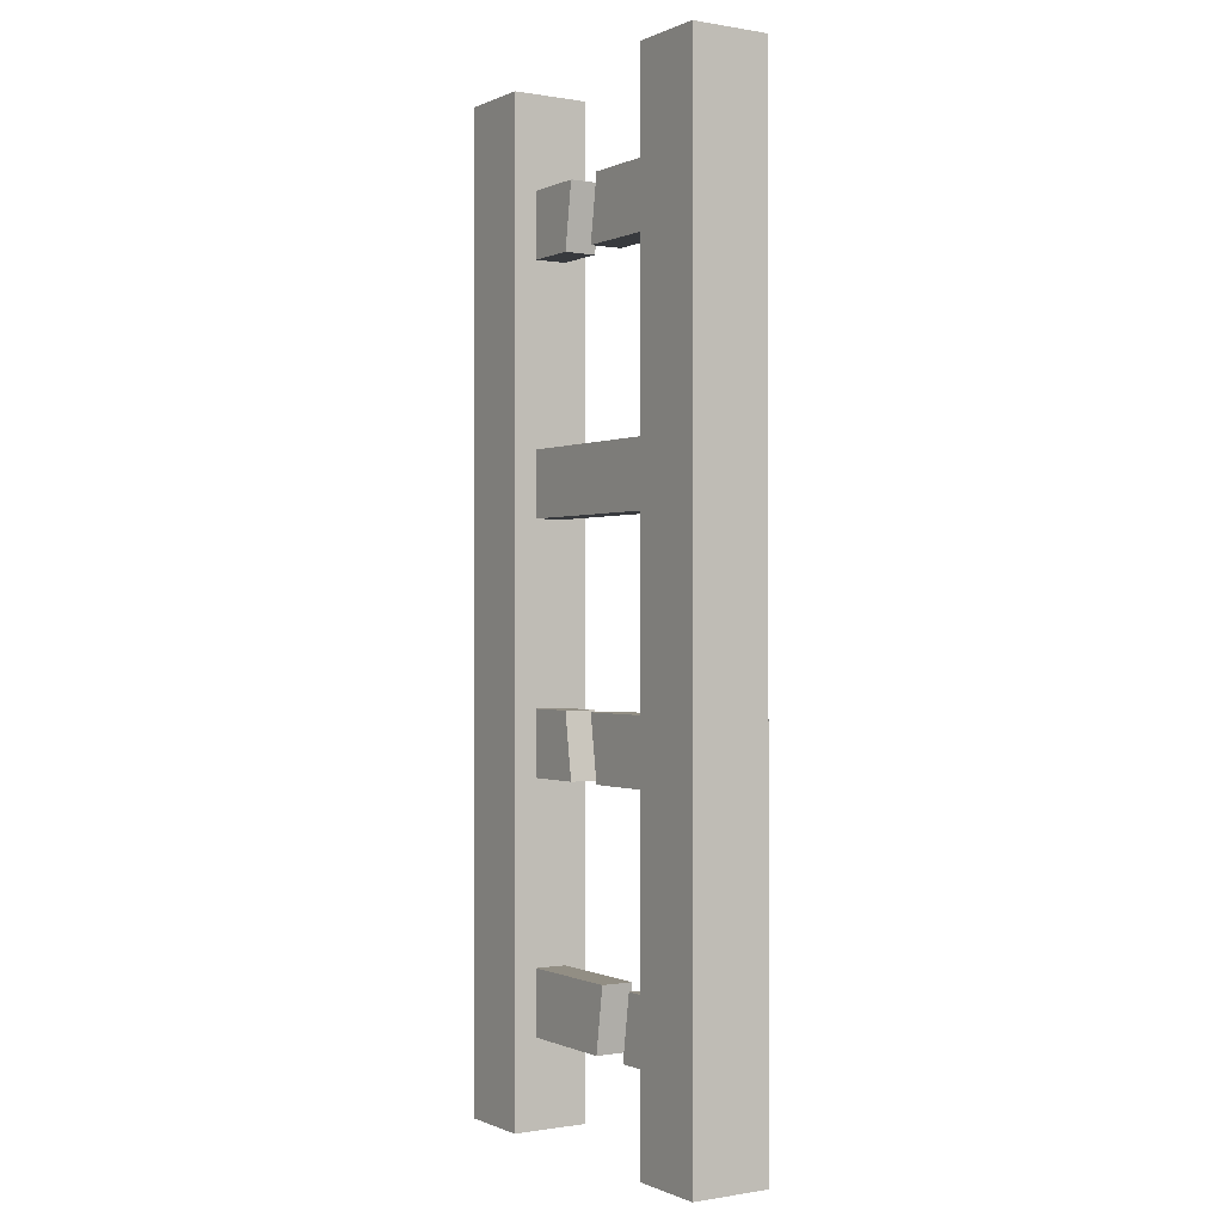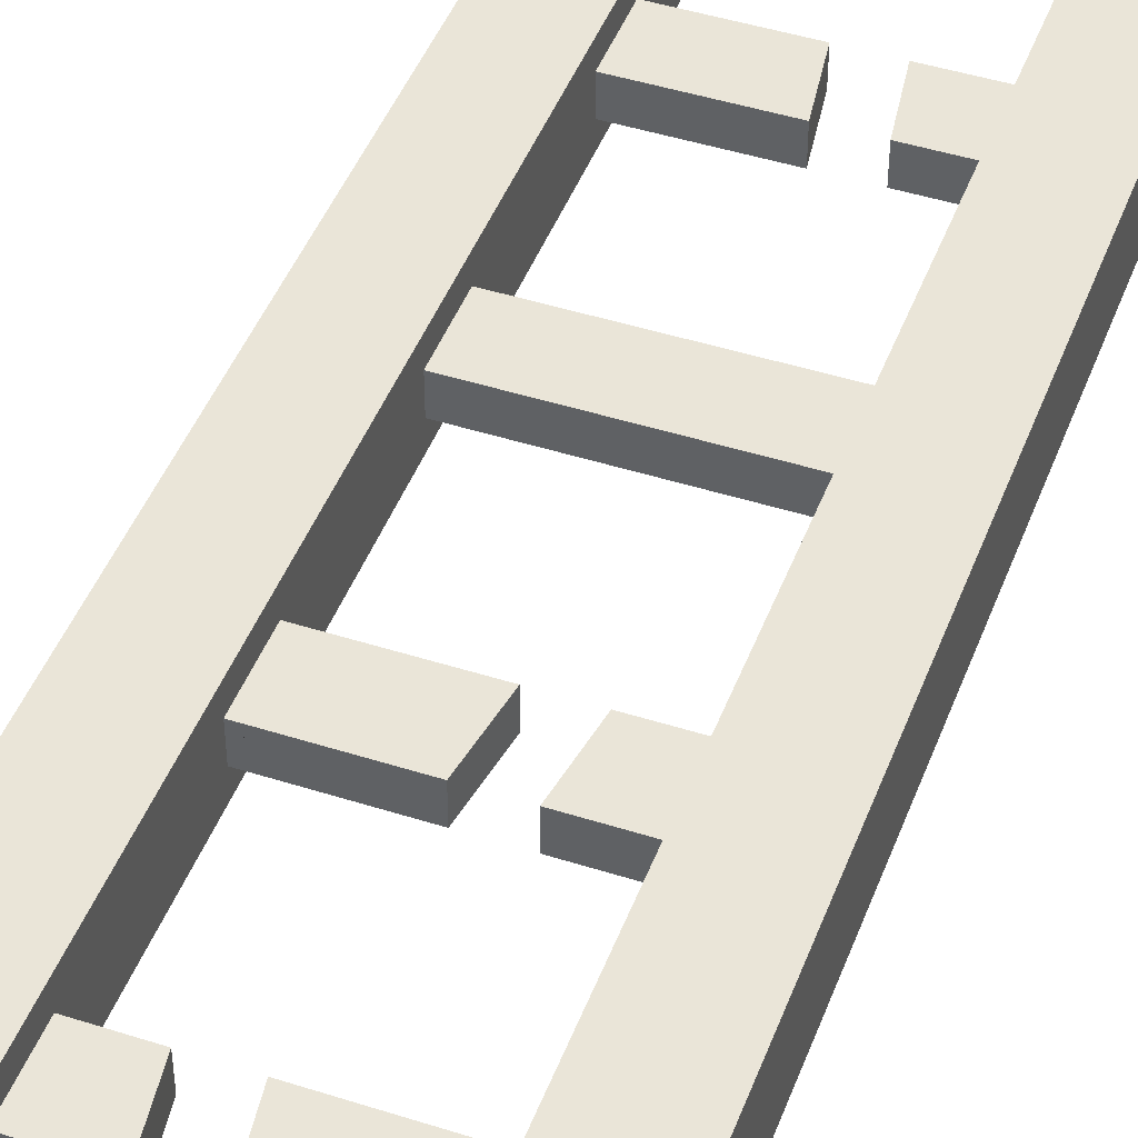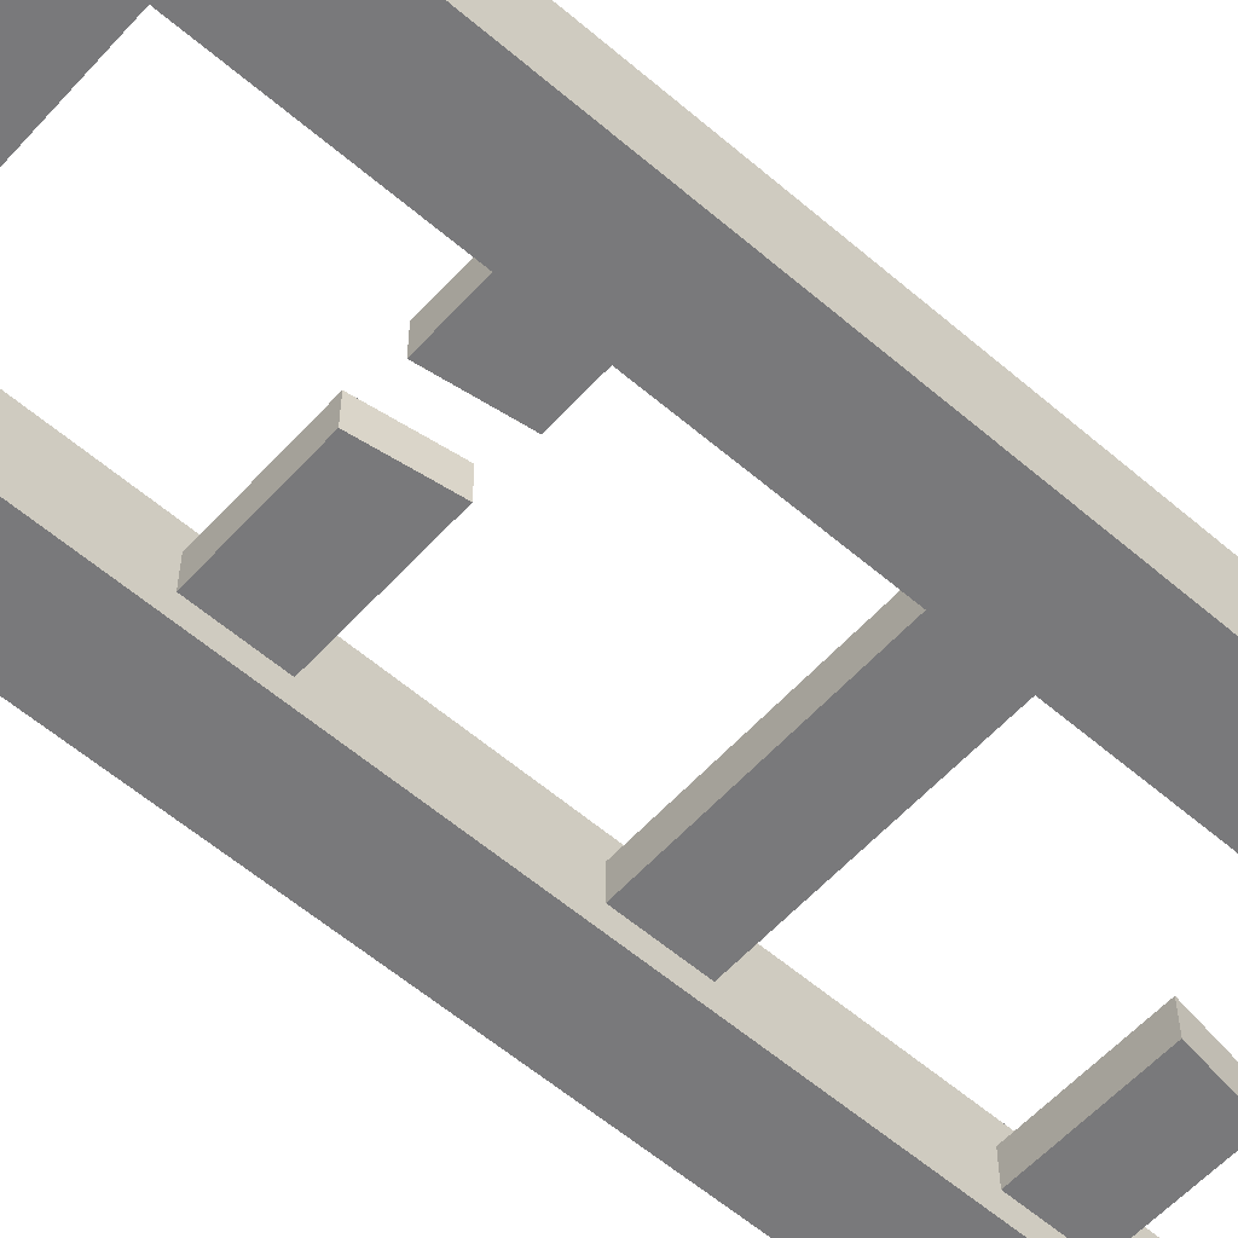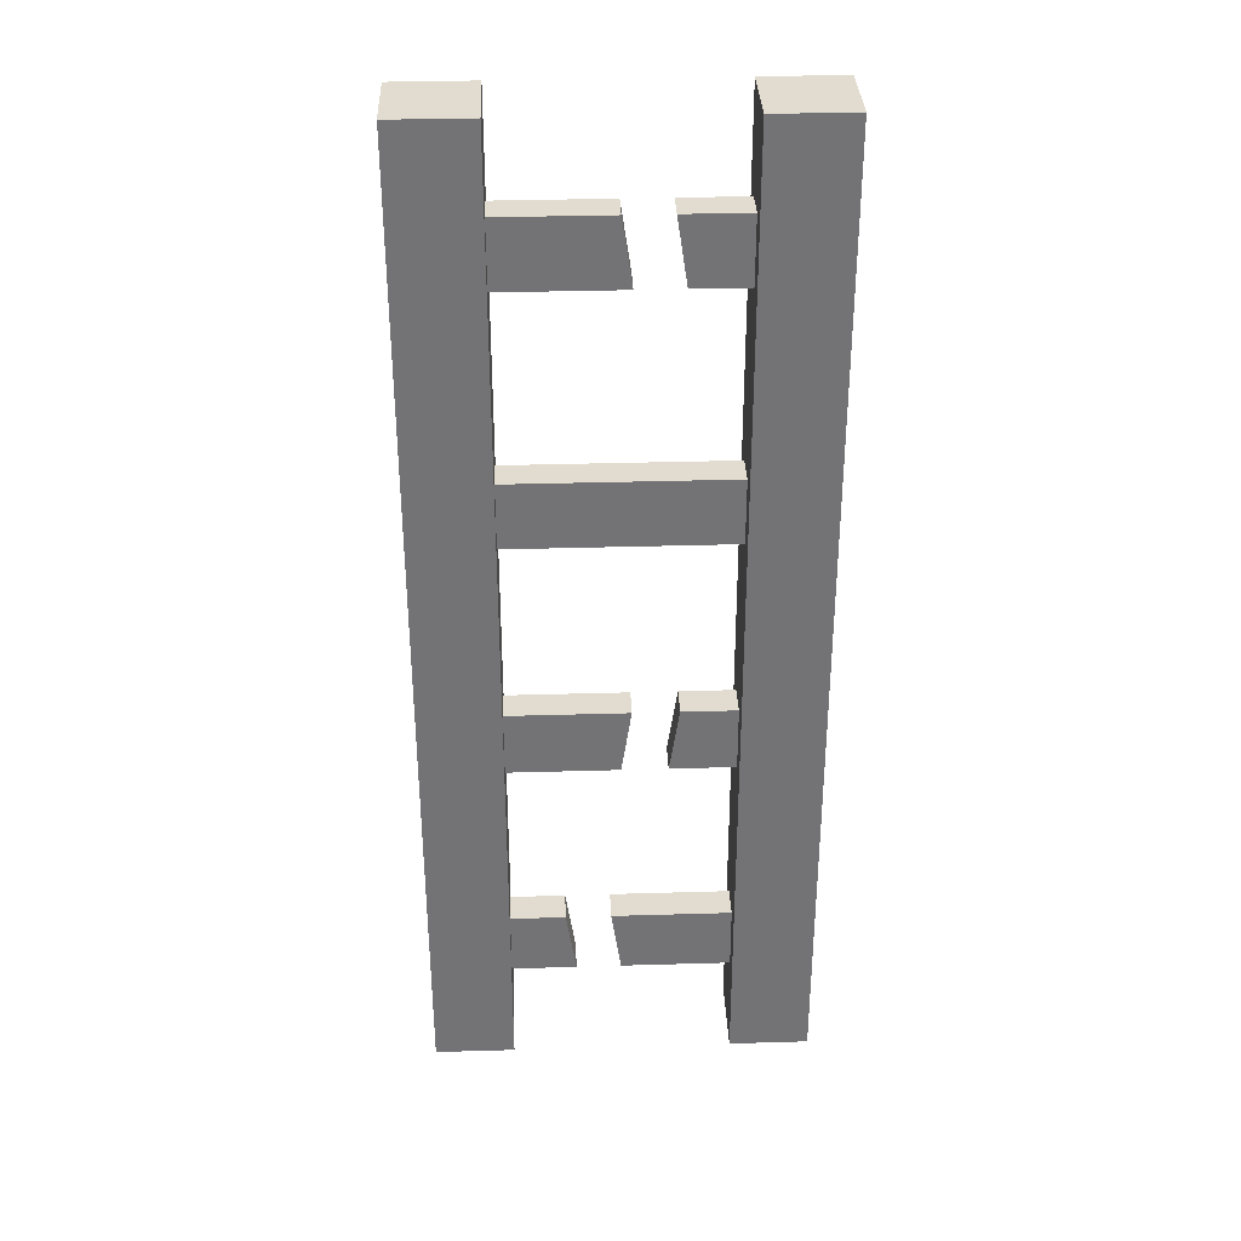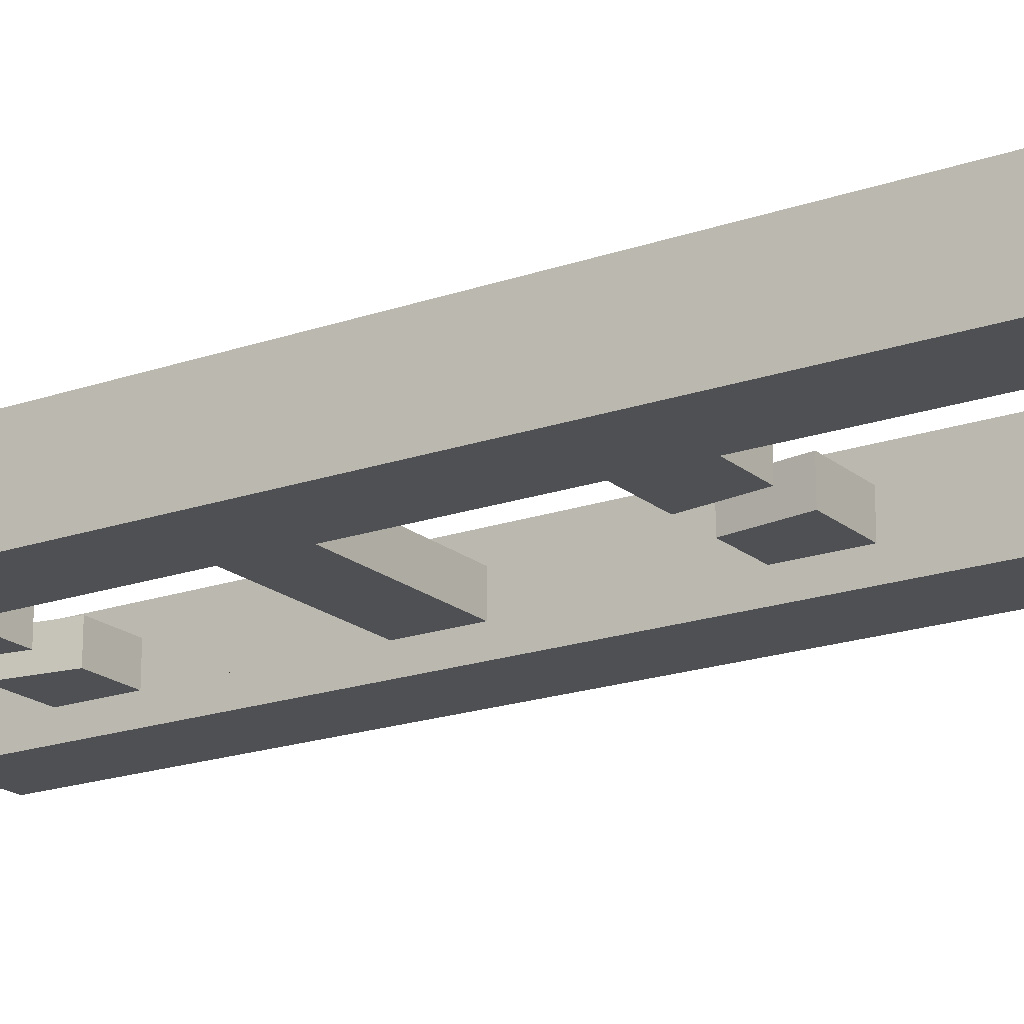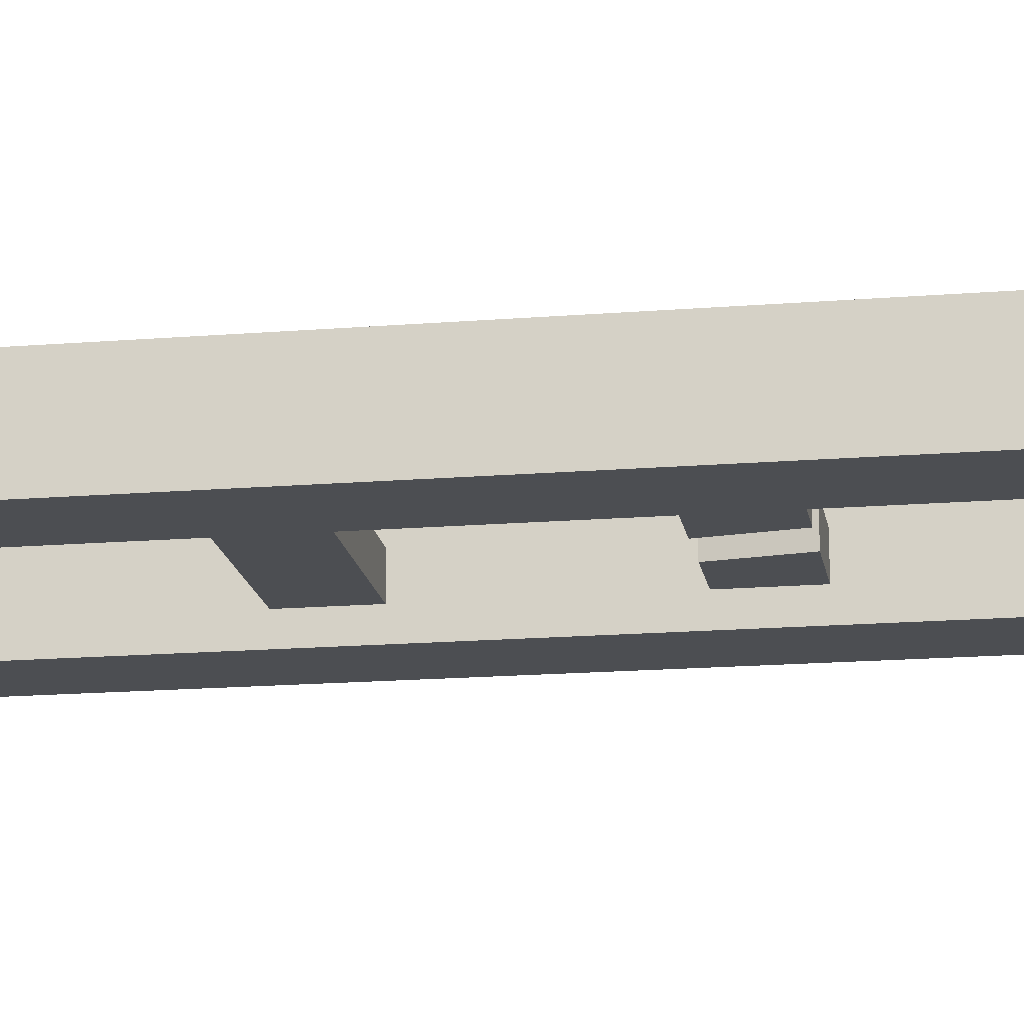
<metadata>
{"format":"obj","ext":"obj","renderer":"f3d","projection":"perspective","resolution":1024,"background":"white","views":[{"elev":-0.3,"azim":-122.5,"up":"+Y"},{"elev":45.5,"azim":20.2,"up":"+Z"},{"elev":-57.9,"azim":48.3,"up":"+Z"},{"elev":34.2,"azim":-2.3,"up":"+Y"},{"elev":-19.1,"azim":-56.5,"up":"+Z"},{"elev":-17.0,"azim":-80.7,"up":"+Z"}]}
</metadata>
<code>
g ladderBroken
v -0.11 -5.64e-18 -0.04
v -0.11 0.9067 -0.0164
v -0.11 1 -0.04
v -0.11 1 0.04
v -0.11 0.9067 0.0164
v -0.11 0.84 0.0164
v -0.11 0.6567 0.0164
v -0.11 0.59 0.0164
v -0.11 0.4067 0.0164
v -0.11 0.34 0.0164
v -0.11 0.1567 0.0164
v -0.11 0.09 0.0164
v -0.11 0.09 -0.0164
v -0.11 -5.64e-18 0.04
v -0.11 0.84 -0.0164
v -0.11 0.6567 -0.0164
v -0.11 0.59 -0.0164
v -0.11 0.4067 -0.0164
v -0.11 0.34 -0.0164
v -0.11 0.1567 -0.0164
v 0.11 -5.64e-18 -0.04
v 0.19 -5.64e-18 -0.04
v 0.11 1 -0.04
v 0.19 1 -0.04
v 0.19 -5.64e-18 0.04
v 0.11 -5.64e-18 0.04
v 0.19 1 0.04
v 0.11 1 0.04
v -0.19 -5.64e-18 0.04
v -0.19 1 0.04
v 0.11 0.09 -0.0164
v 0.11 0.09 0.0164
v 0.11 0.1567 0.0164
v 0.11 0.34 0.0164
v 0.11 0.4067 0.0164
v 0.11 0.59 0.0164
v 0.11 0.6567 0.0164
v 0.11 0.84 0.0164
v 0.11 0.9067 0.0164
v 0.11 0.9067 -0.0164
v 0.11 0.1567 -0.0164
v 0.11 0.34 -0.0164
v 0.11 0.4067 -0.0164
v 0.11 0.59 -0.0164
v 0.11 0.6567 -0.0164
v 0.11 0.84 -0.0164
v -0.19 -5.64e-18 -0.04
v -0.19 1 -0.04
v 0 0.34 -0.0164
v 0.01 0.4067 -0.0164
v 0 0.9067 0.0164
v 0 0.9067 -0.0164
v 0.055 0.84 0.0164
v 0.055 0.84 -0.0164
v 0.01 0.4067 0.0164
v 0 0.34 0.0164
v 0.01 0.84 -0.0164
v 0.045 0.9067 0.0164
v 0.045 0.9067 -0.0164
v 0 0.09 -0.0164
v -0.01 0.1567 -0.0164
v 0 0.09 0.0164
v -0.01 0.1567 0.0164
v -0.045 0.09 -0.0164
v -0.045 0.09 0.0164
v -0.055 0.1567 -0.0164
v -0.055 0.1567 0.0164
v 0.01 0.84 0.0164
v 0.055 0.4067 0.0164
v 0.055 0.4067 -0.0164
v 0.045 0.34 -0.0164
v 0.045 0.34 0.0164
f 3 2 1
f 2 3 4
f 2 4 5
f 5 4 6
f 6 4 7
f 7 4 8
f 8 4 9
f 9 4 10
f 10 4 11
f 11 4 12
f 13 1 2
f 1 13 14
f 14 13 12
f 14 12 4
f 13 2 15
f 13 15 16
f 6 16 15
f 16 6 7
f 13 16 17
f 13 17 18
f 8 18 17
f 18 8 9
f 13 18 19
f 13 19 20
f 10 20 19
f 20 10 11
f 23 22 21
f 22 23 24
f 27 26 25
f 26 27 28
f 24 28 27
f 28 24 23
f 4 29 14
f 29 4 30
f 21 31 23
f 31 21 26
f 31 26 32
f 32 26 33
f 33 26 34
f 34 26 35
f 35 26 36
f 36 26 37
f 37 26 38
f 38 26 39
f 40 23 31
f 23 40 28
f 28 40 39
f 28 39 26
f 40 31 41
f 40 41 42
f 33 42 41
f 42 33 34
f 40 42 43
f 40 43 44
f 35 44 43
f 44 35 36
f 40 44 45
f 40 45 46
f 37 46 45
f 46 37 38
f 29 48 47
f 48 29 30
f 48 1 47
f 1 48 3
f 27 22 24
f 22 27 25
f 3 30 4
f 30 3 48
f 18 49 19
f 49 18 50
f 52 5 51
f 5 52 2
f 16 44 17
f 44 16 45
f 53 46 38
f 46 53 54
f 55 49 50
f 49 55 56
f 2 57 15
f 57 2 52
f 37 8 36
f 8 37 7
f 50 9 55
f 9 50 18
f 40 58 39
f 58 40 59
f 61 31 60
f 31 61 41
f 62 61 60
f 61 62 63
f 39 53 38
f 53 39 58
f 66 65 64
f 65 66 67
f 51 6 68
f 6 51 5
f 53 59 54
f 59 53 58
f 33 62 32
f 62 33 63
f 59 46 54
f 46 59 40
f 66 11 67
f 11 66 20
f 55 10 56
f 10 55 9
f 45 7 37
f 7 45 16
f 6 57 68
f 57 6 15
f 62 31 32
f 31 62 60
f 67 12 65
f 12 67 11
f 43 69 35
f 69 43 70
f 41 63 33
f 63 41 61
f 20 64 13
f 64 20 66
f 71 69 70
f 69 71 72
f 8 44 36
f 44 8 17
f 12 64 65
f 64 12 13
f 70 42 71
f 42 70 43
f 52 68 57
f 68 52 51
f 10 49 56
f 49 10 19
f 72 42 34
f 42 72 71
f 35 72 34
f 72 35 69
f 26 22 25
f 22 26 21
f 29 1 14
f 1 29 47

</code>
